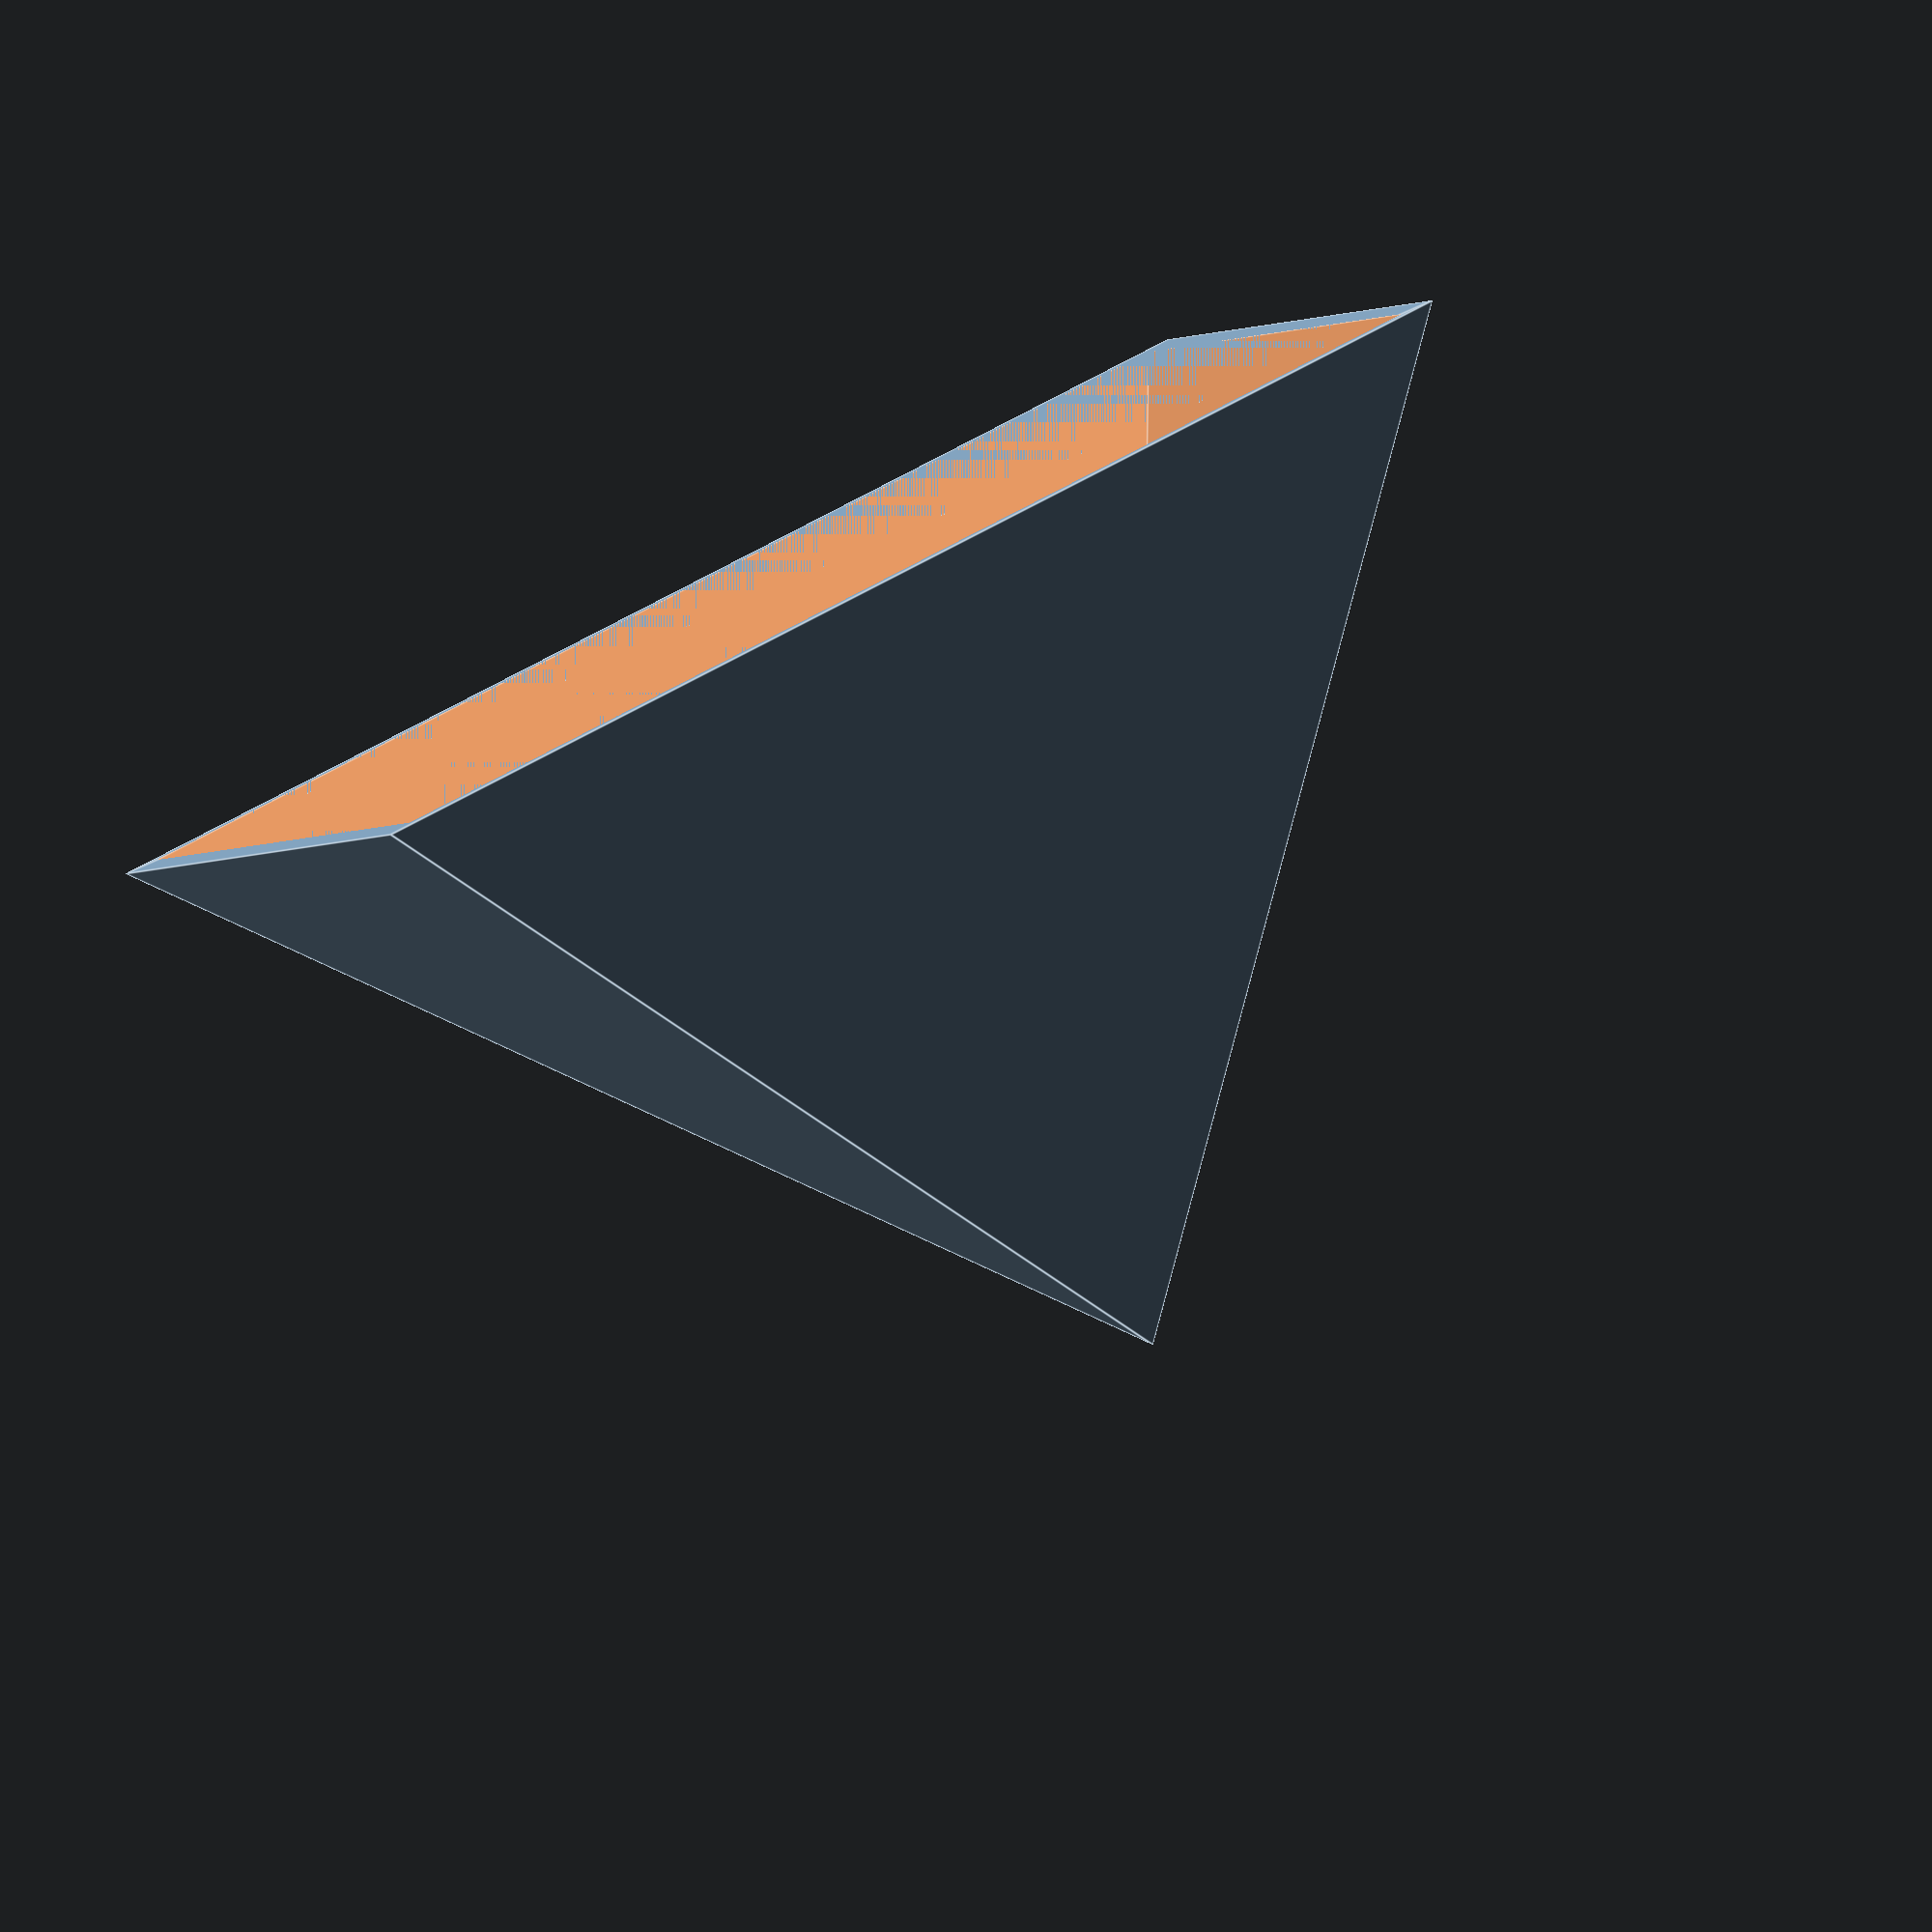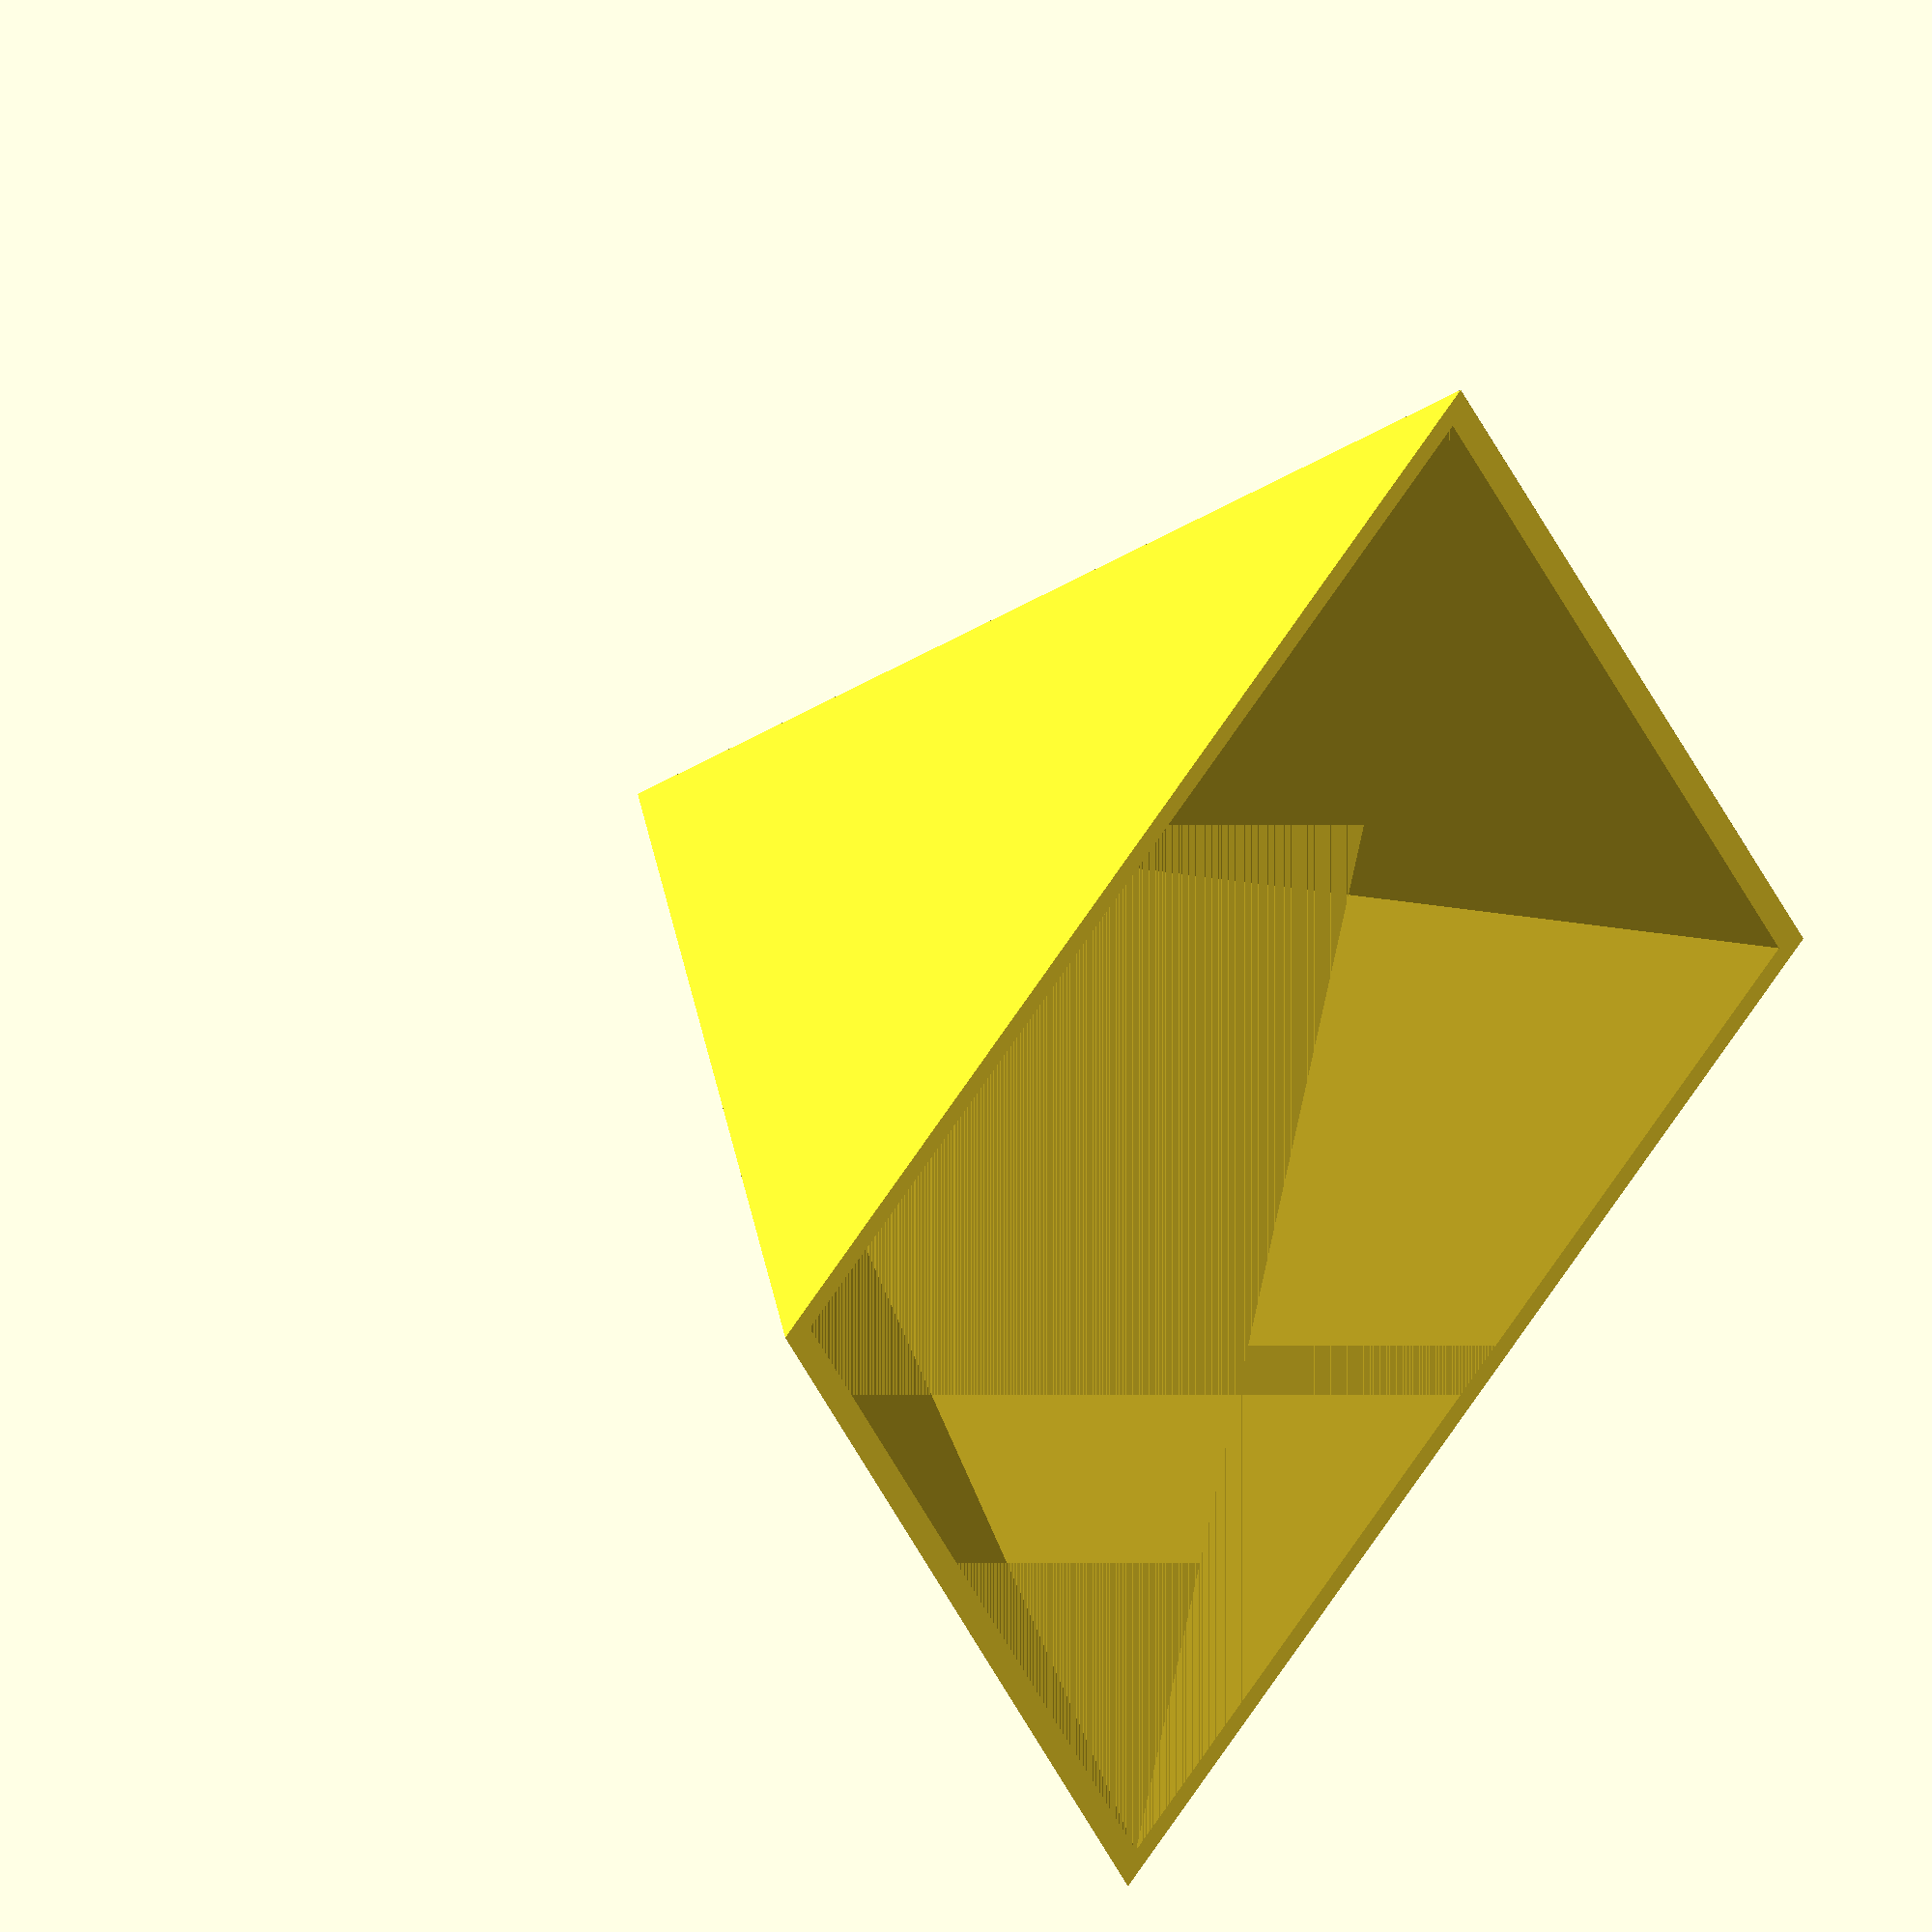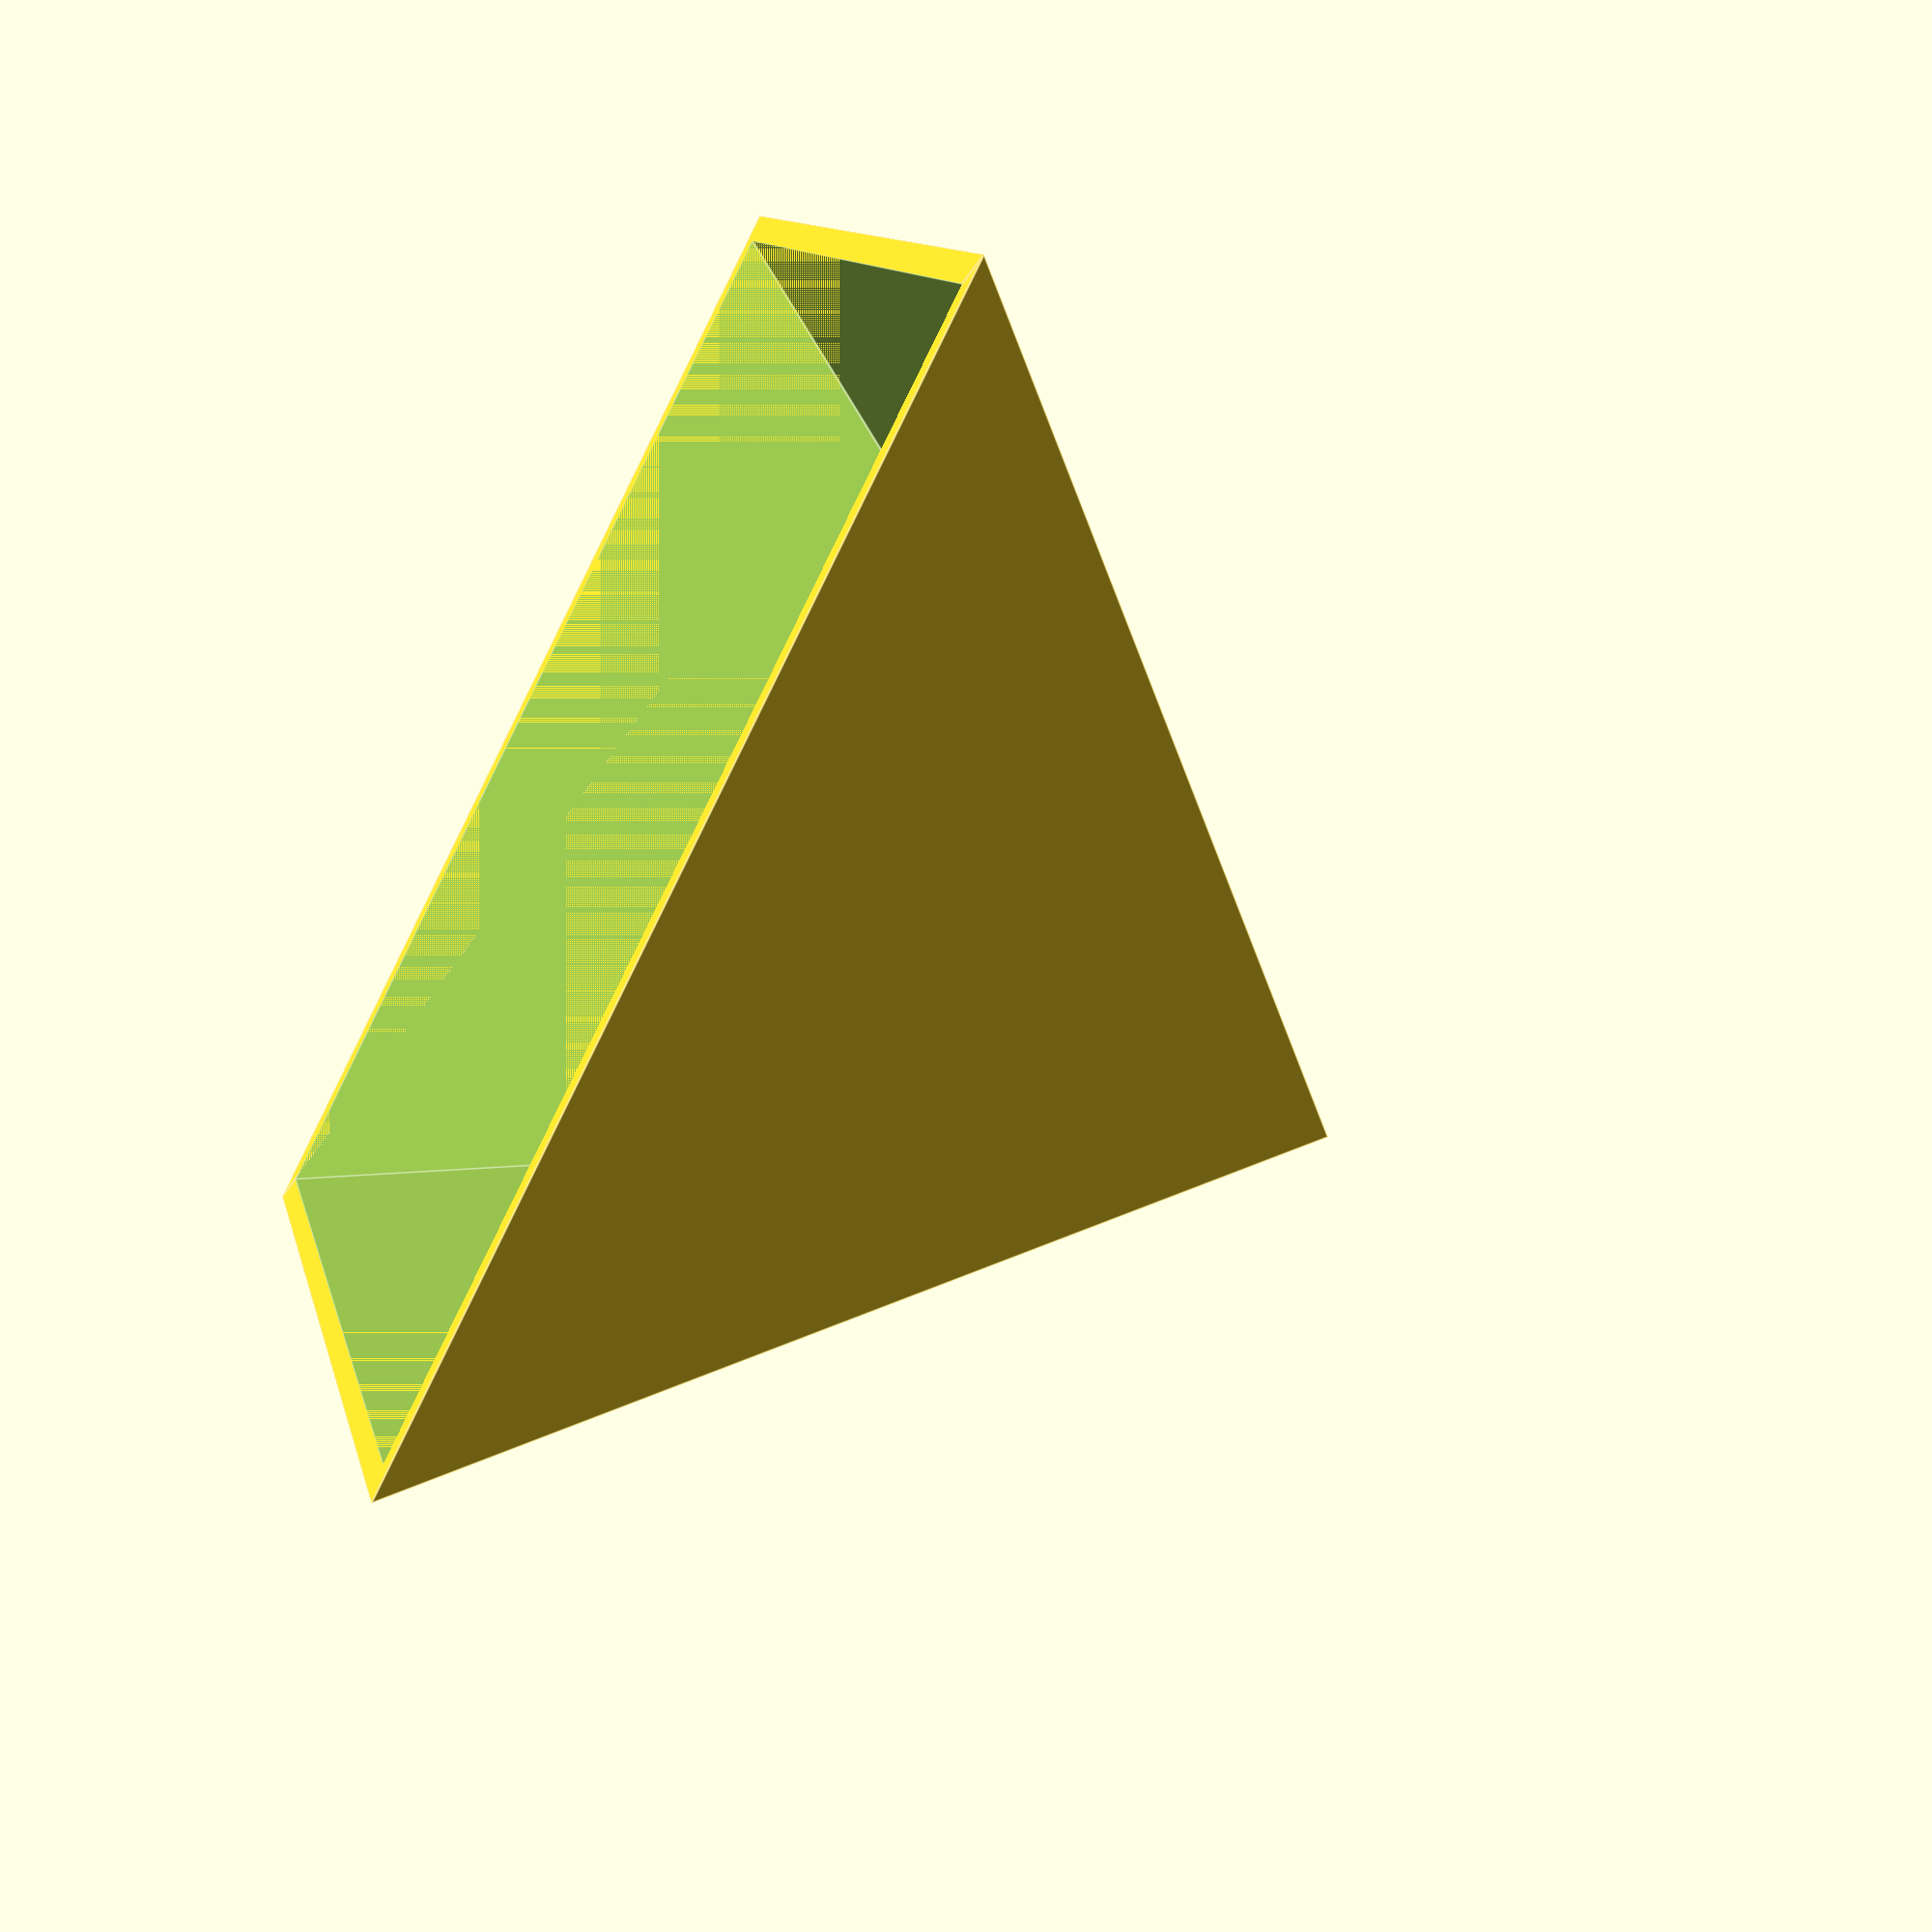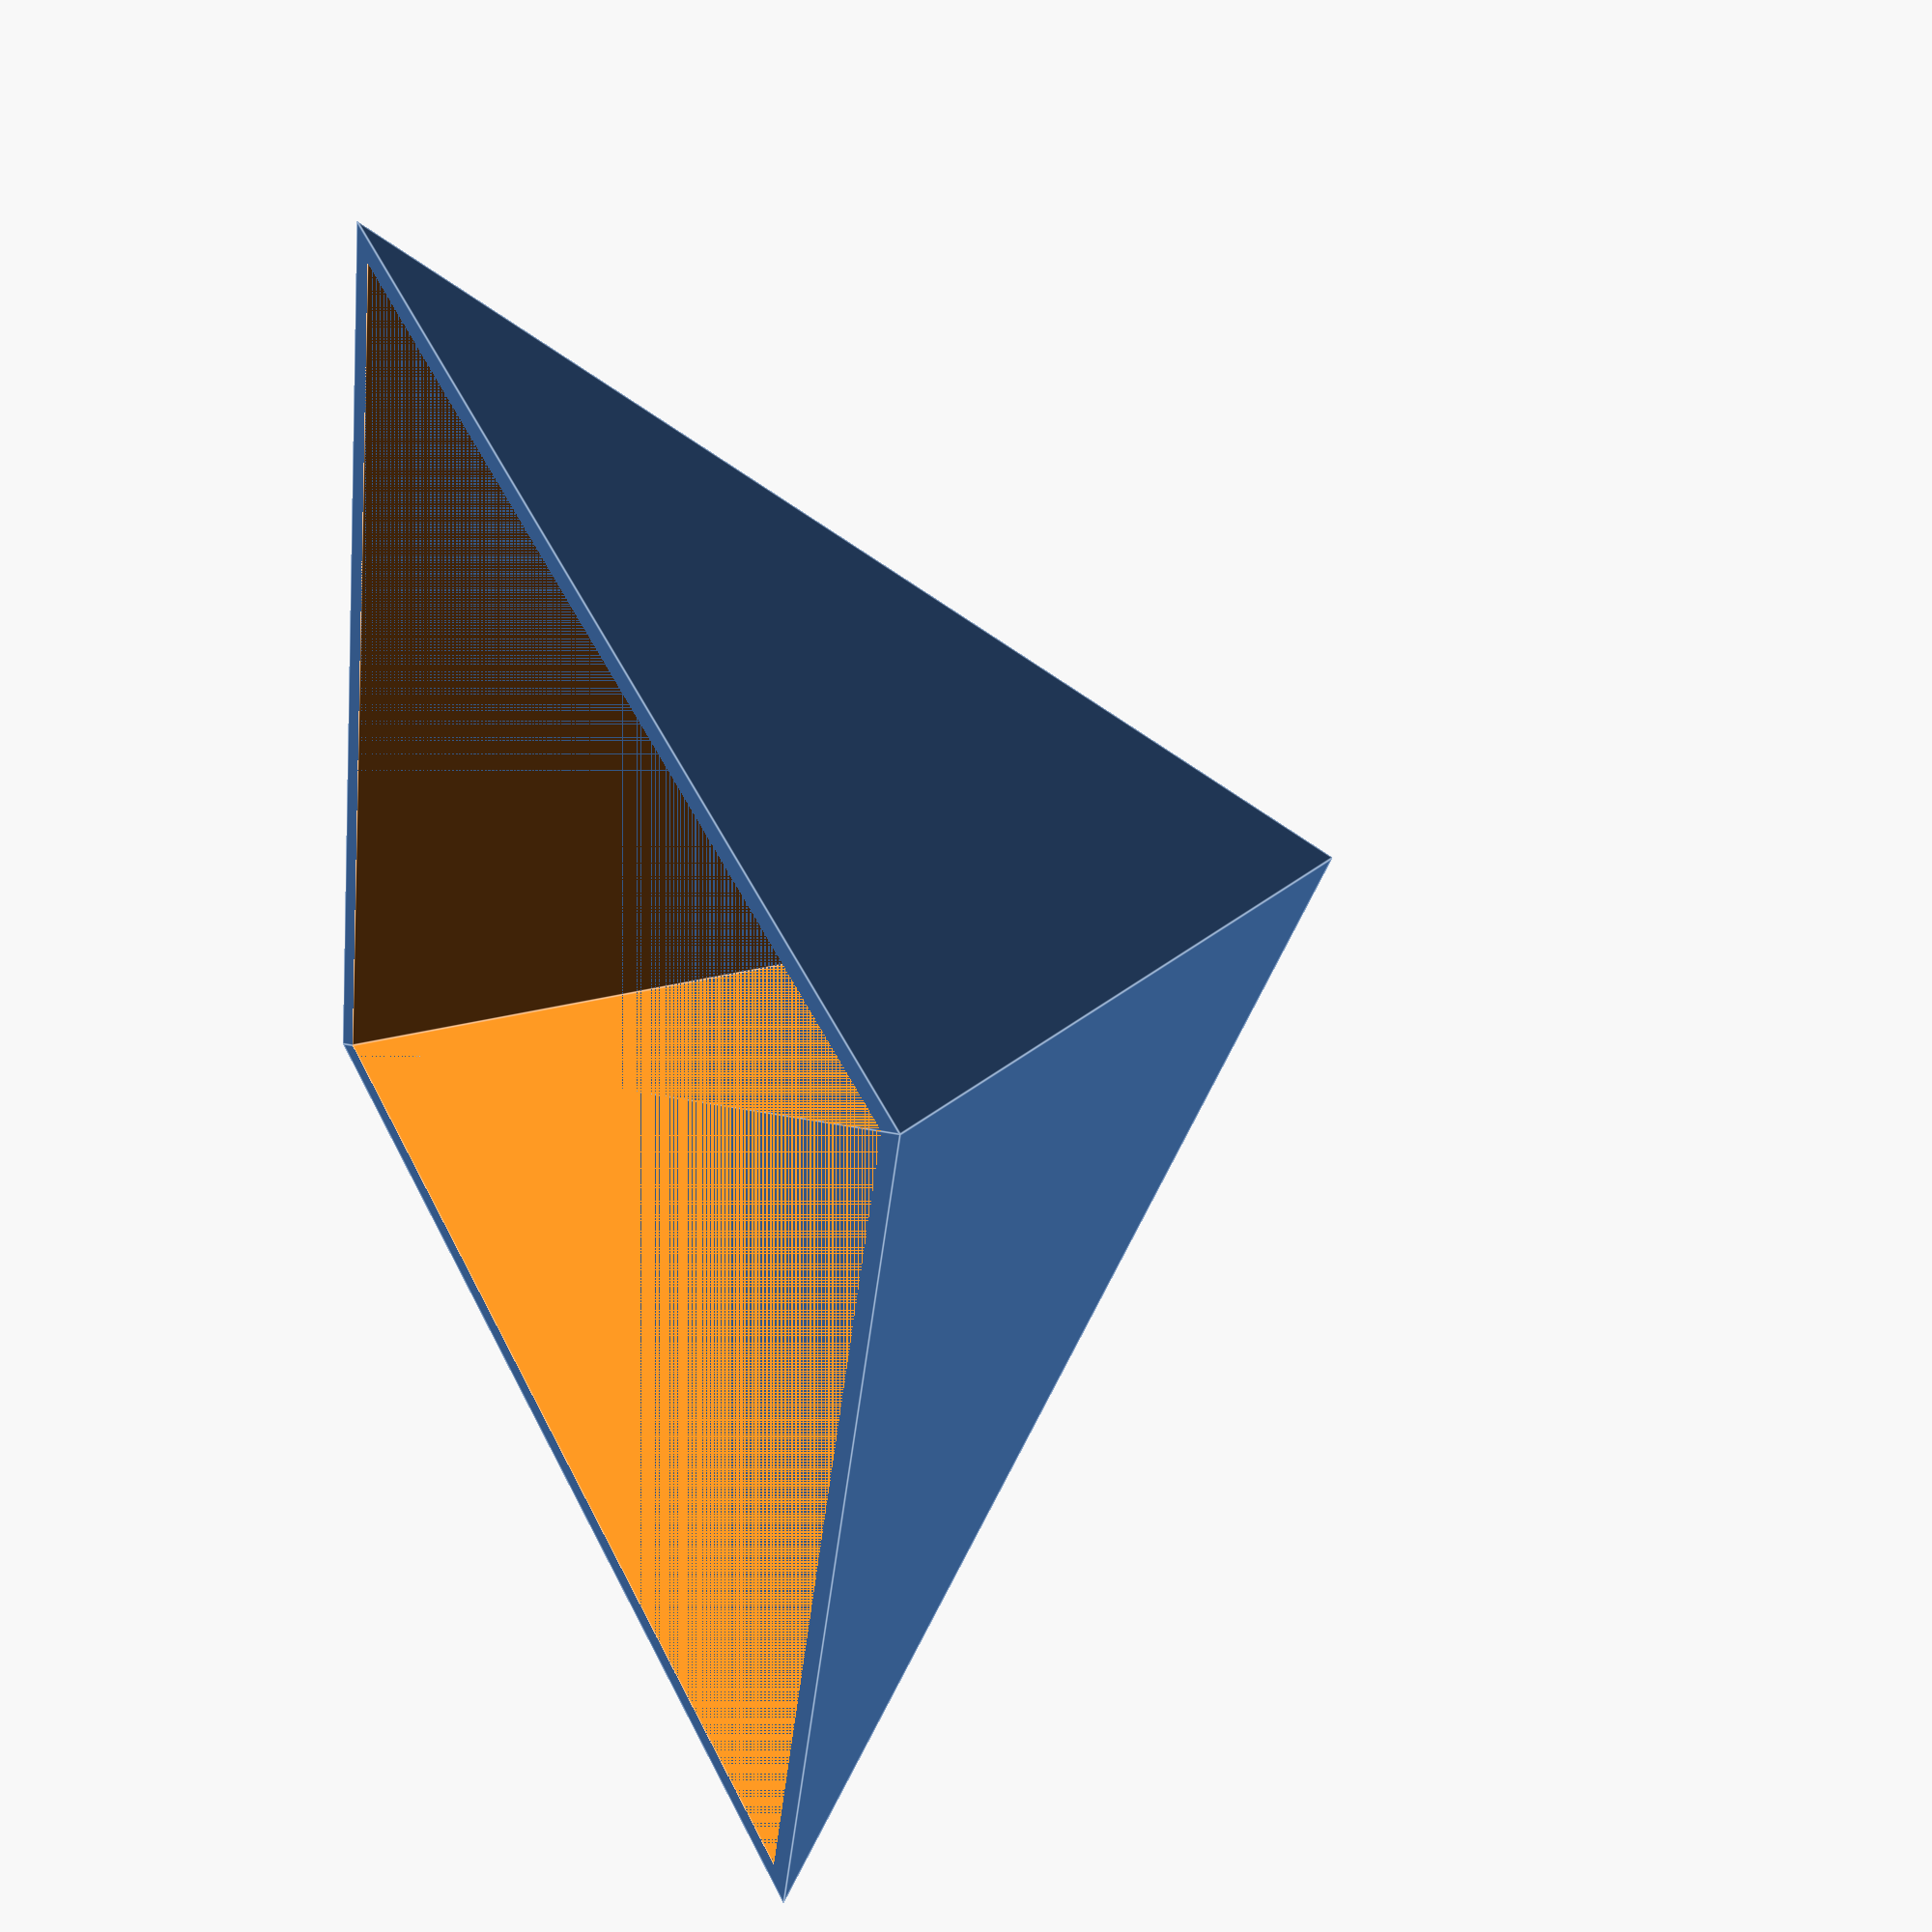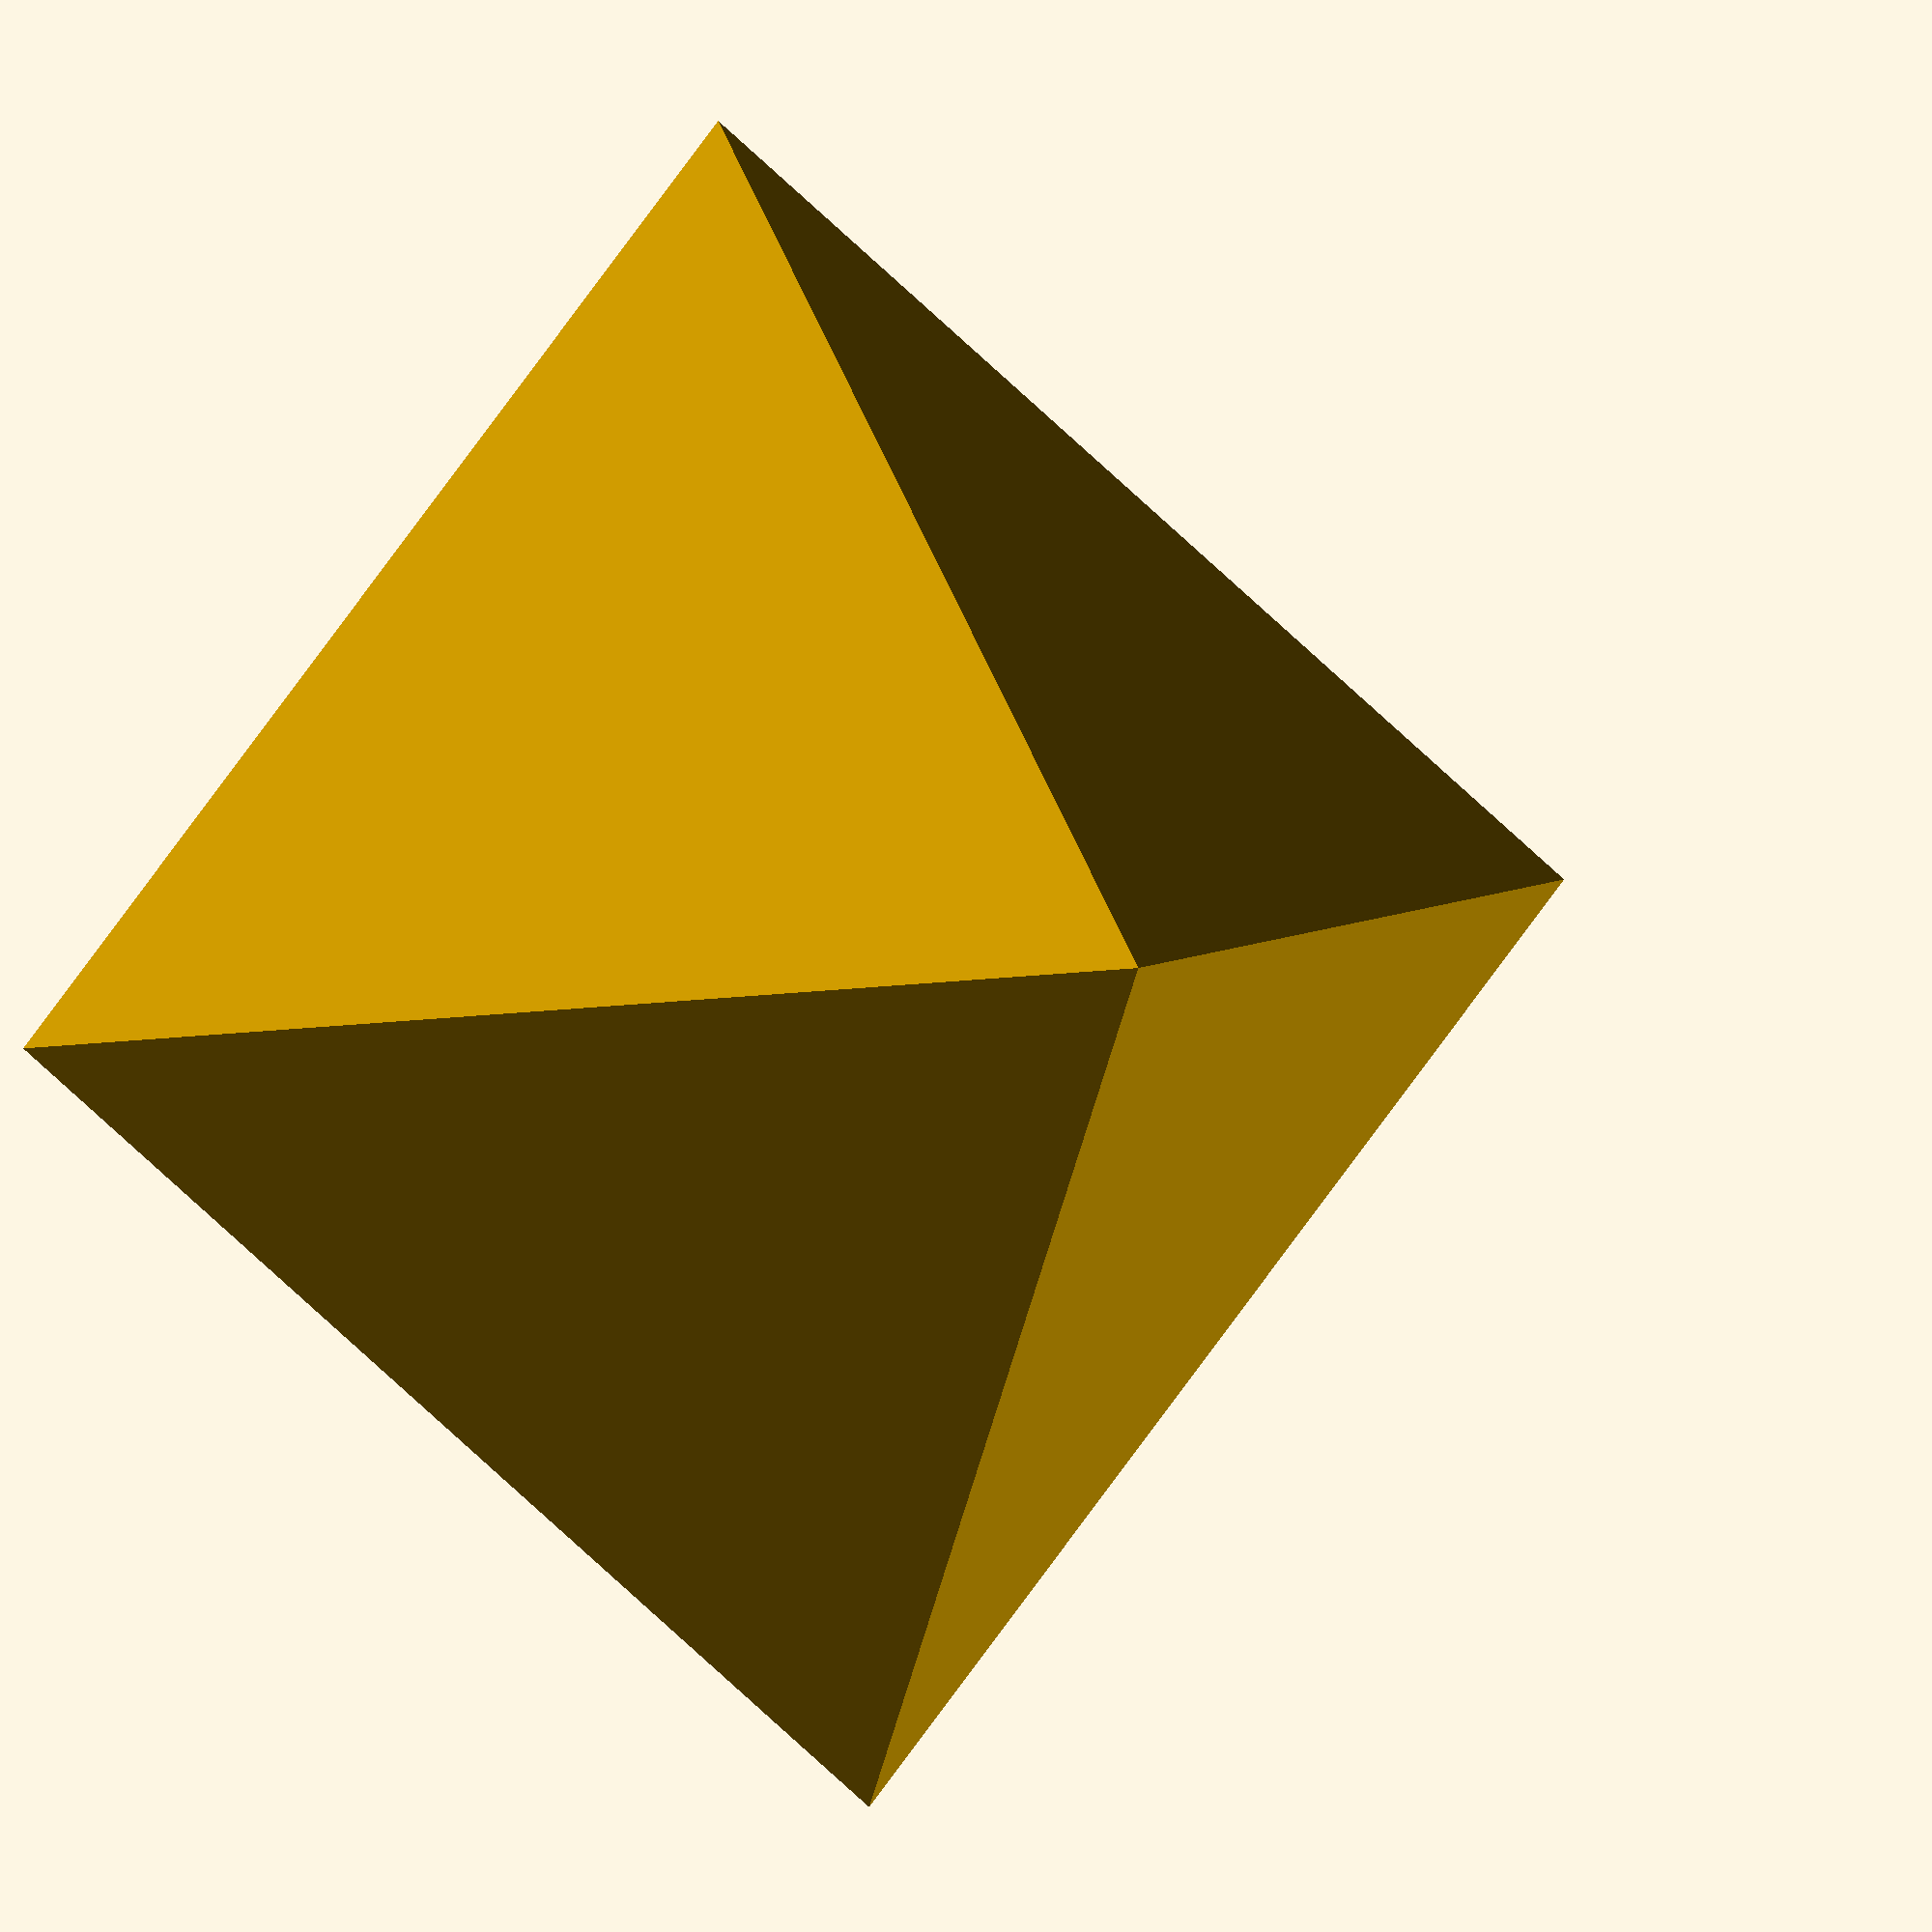
<openscad>

//
// The octahedron consists of two hollow pyramids which can be glued together later on.
//

outside_base_edge_length = 50; // 50 mm
wall_thickness = 1.2;          // 1.2 mm
add_hole_for_hanging = false;  // false by default, can be set to true for the upper pyramid of octahedron so that the final octahedron can be hung on a string

outside_height = (outside_base_edge_length / 2.0) * sqrt(2.0);

module outside_pyramid() {
    linear_extrude(height = outside_height, center = false, convexity = 10, twist = 0, scale = 0, $fn = 100)
    square([outside_base_edge_length, outside_base_edge_length], center = true);
}

module inside_pyramid(wall_thickness_) {
    inside_base_edge_length = outside_base_edge_length - (2.0 * wall_thickness_);
    inside_height = (inside_base_edge_length / 2.0) * sqrt(2.0);

    linear_extrude(height = inside_height, center = false, convexity = 10, twist = 0, scale = 0, $fn = 100)
    square([inside_base_edge_length, inside_base_edge_length], center = true);
}

difference() {
    outside_pyramid();
    inside_pyramid(wall_thickness);
    
    if(add_hole_for_hanging) {
        translate ([0, outside_base_edge_length / 2.0, 0.85 * outside_height]) rotate ([90, 0, 0]) cylinder (h = outside_base_edge_length, r = 0.5, center = false, $fn = 100);
    }
}


</openscad>
<views>
elev=265.5 azim=104.3 roll=333.8 proj=o view=edges
elev=140.0 azim=26.9 roll=50.8 proj=o view=solid
elev=238.1 azim=114.3 roll=299.1 proj=p view=edges
elev=144.0 azim=346.3 roll=296.7 proj=p view=edges
elev=179.7 azim=39.4 roll=204.0 proj=o view=wireframe
</views>
